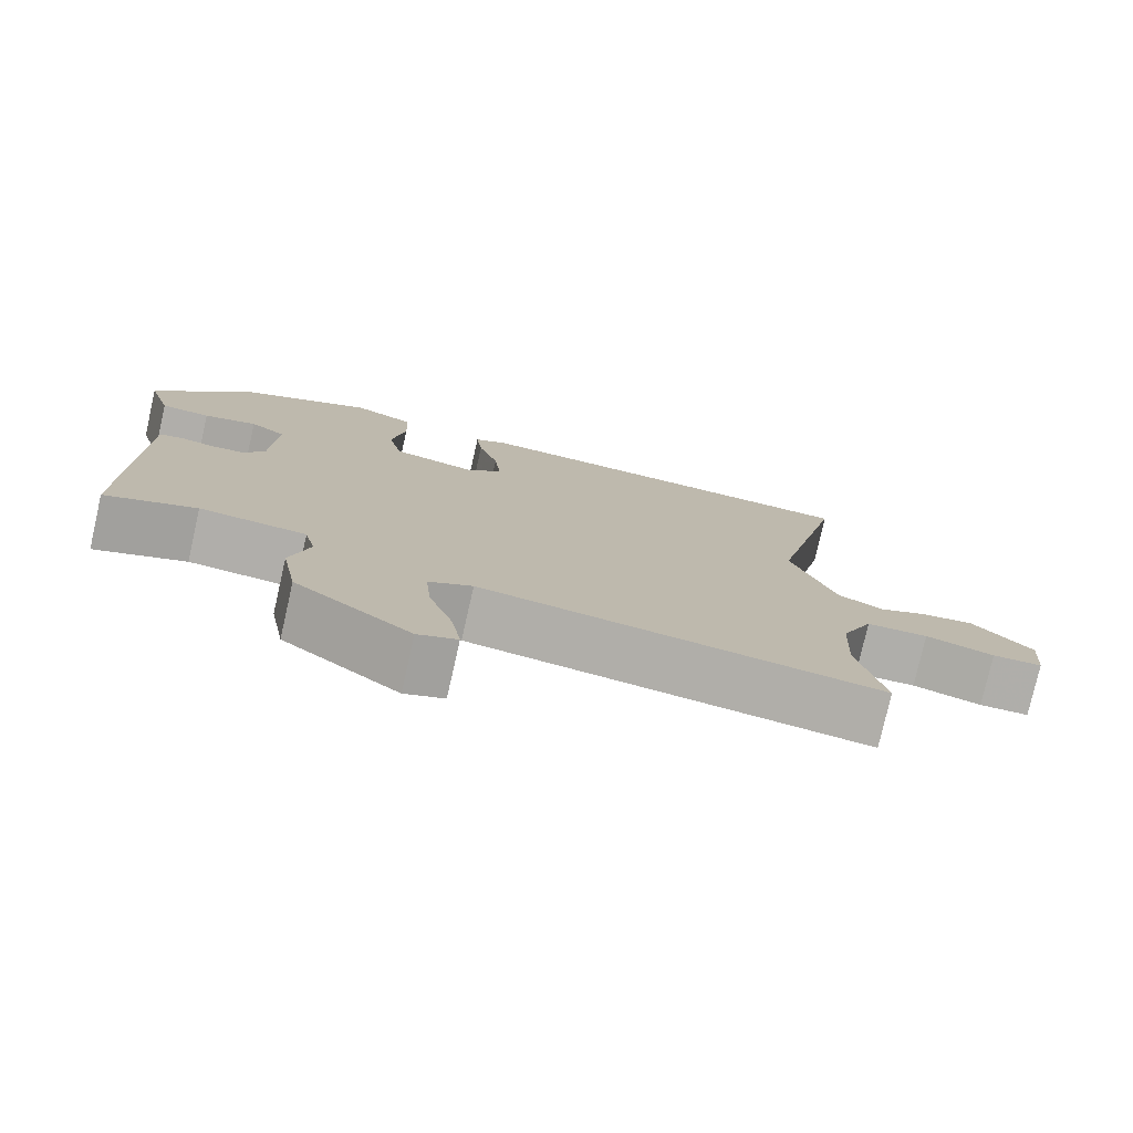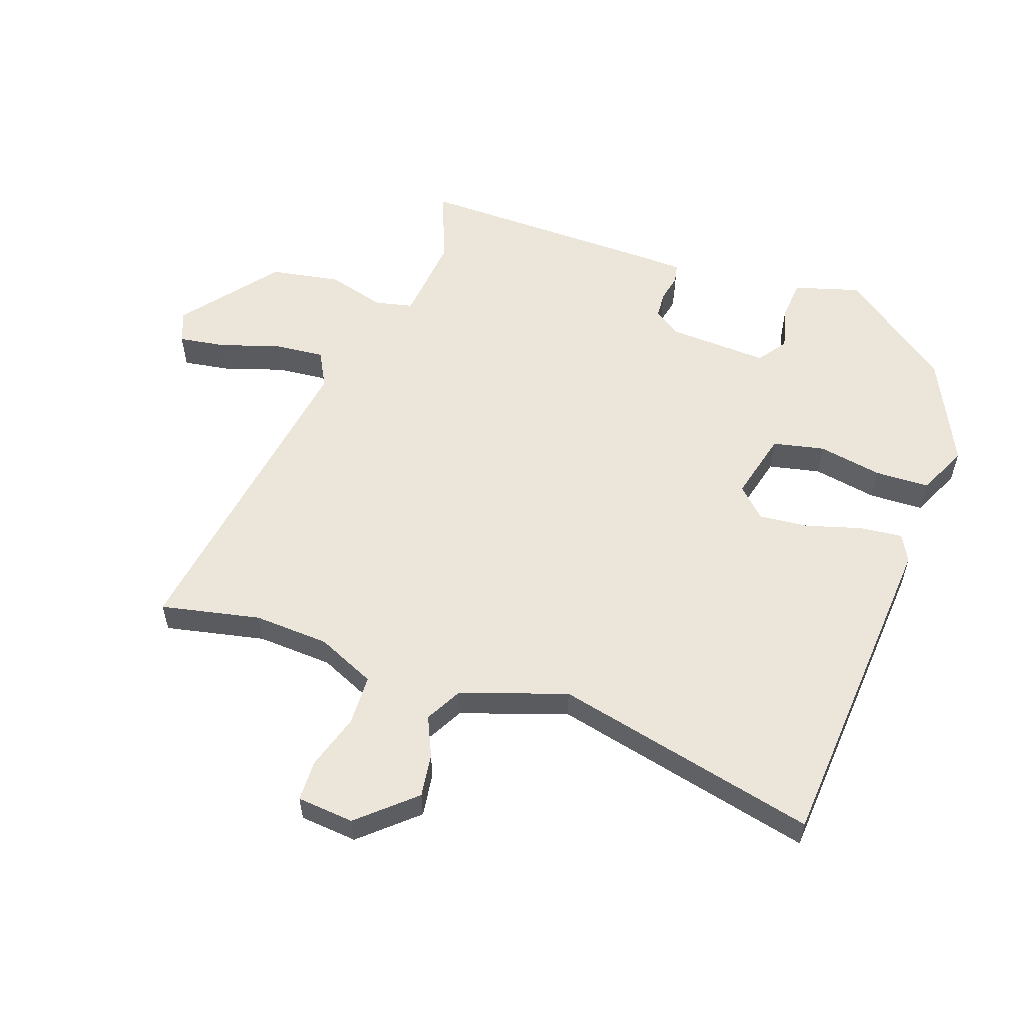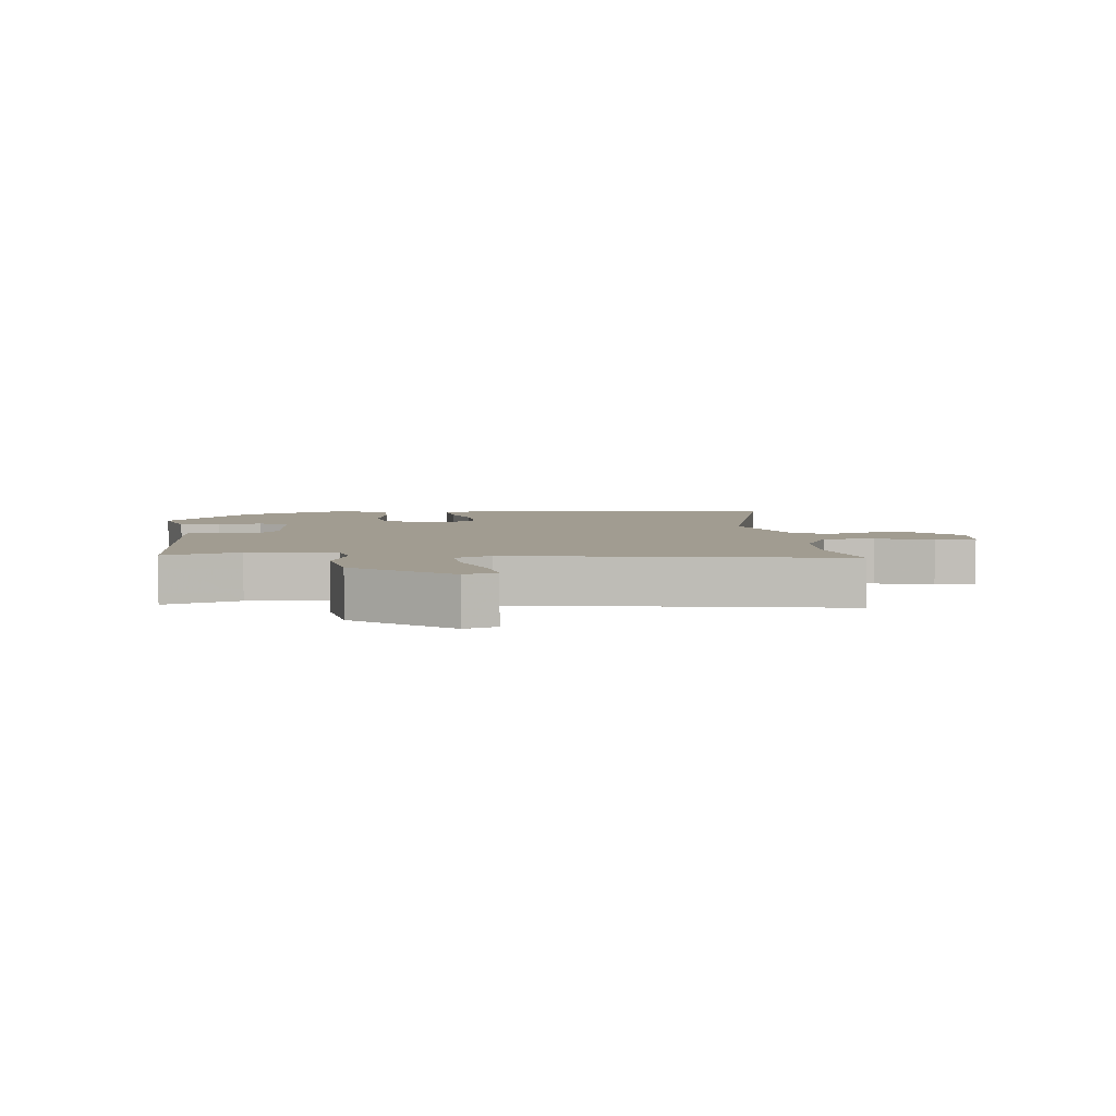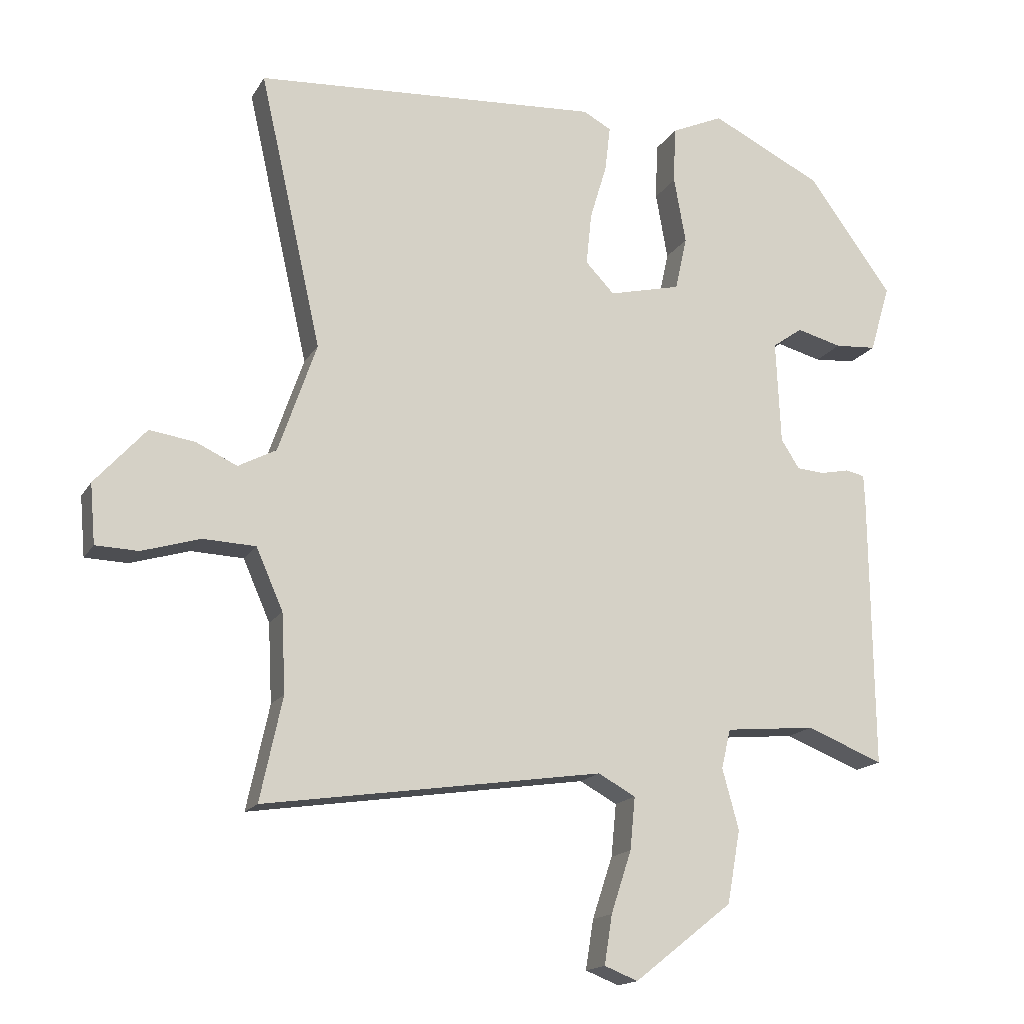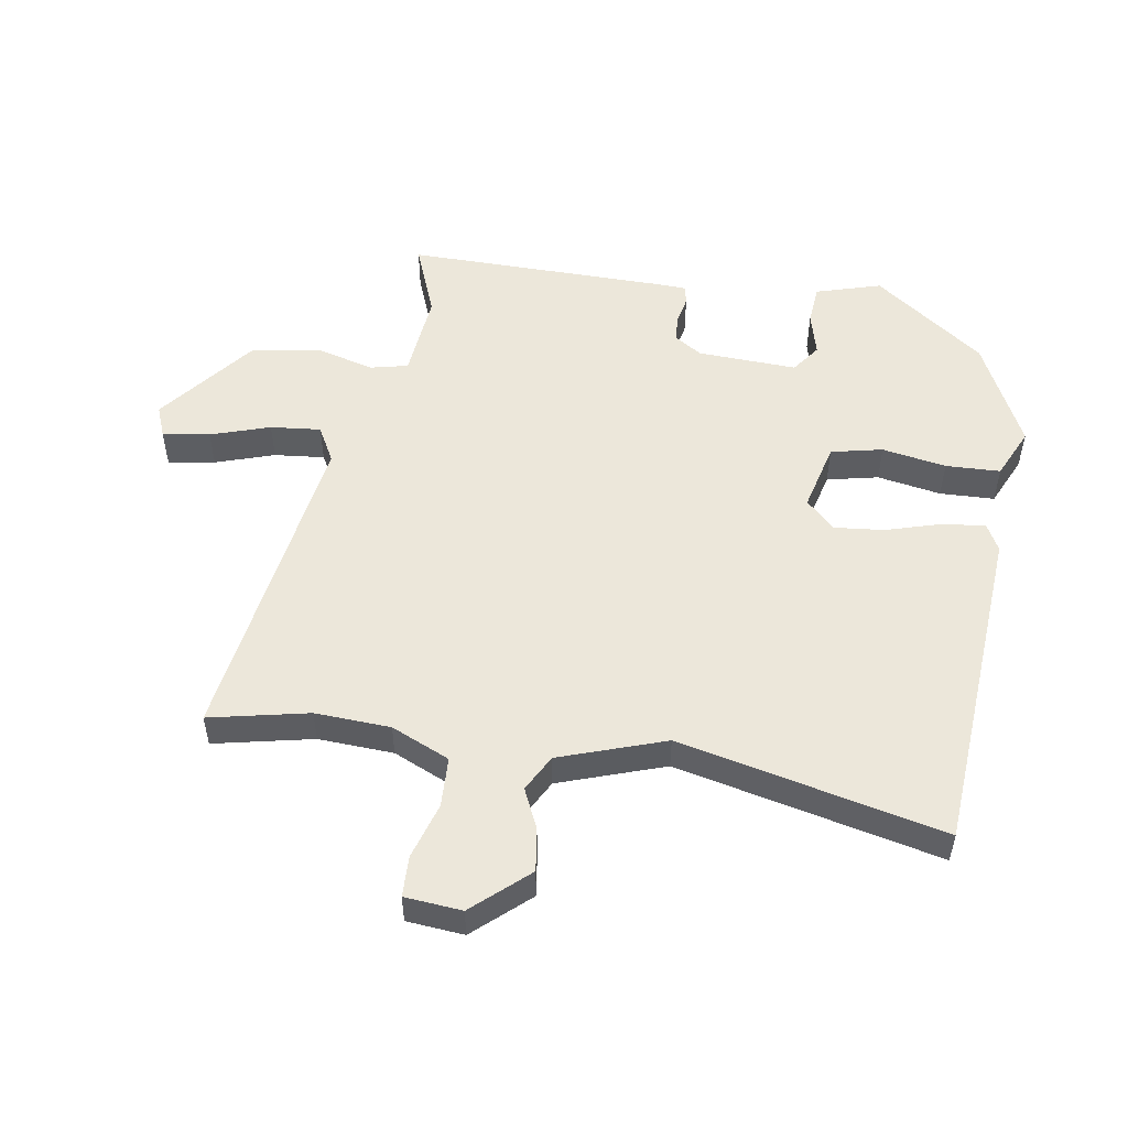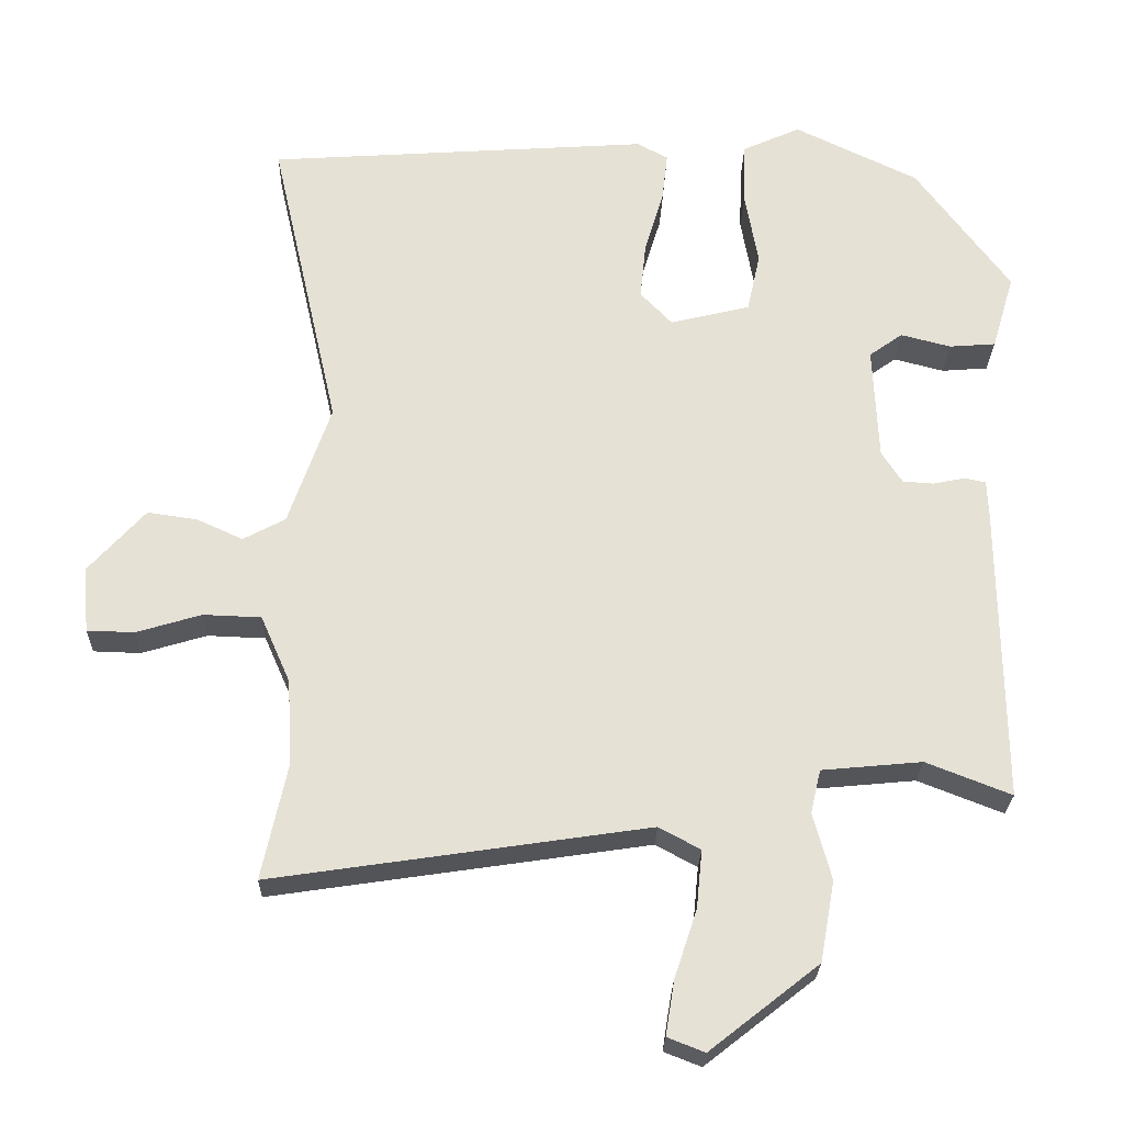
<metadata>
{"format":"obj","ext":"obj","renderer":"f3d","projection":"perspective","resolution":1024,"background":"white","views":[{"elev":-77.8,"azim":167.2,"up":"+Z"},{"elev":56.7,"azim":-70.4,"up":"+Y"},{"elev":4.5,"azim":175.4,"up":"+Y"},{"elev":-16.4,"azim":-21.2,"up":"+Z"},{"elev":52.6,"azim":-80.8,"up":"+Y"},{"elev":-25.4,"azim":-1.4,"up":"+Z"}]}
</metadata>
<code>
v 0.461 0.07 -0.501
v 0.344 0.07 -0.455
v 0.206 0.07 -0.468
v 0.192 0.07 -0.528
v 0.217 0.07 -0.62
v 0.197 0.07 -0.731
v 0.047 0.07 -0.849
v -0.004 0.07 -0.829
v 0.008 0.07 -0.754
v 0.039 0.07 -0.66
v 0.047 0.07 -0.58
v -0.01 0.07 -0.549
v -0.527 0.07 -0.626
v -0.493 0.07 -0.468
v -0.499 0.07 -0.348
v -0.54 0.07 -0.255
v -0.62 0.07 -0.252
v -0.709 0.07 -0.279
v -0.774 0.07 -0.277
v -0.782 0.07 -0.186
v -0.704 0.07 -0.099
v -0.635 0.07 -0.109
v -0.572 0.07 -0.138
v -0.514 0.07 -0.107
v -0.456 0.07 0.061
v -0.551 0.07 0.481
v -0.023 0.07 0.517
v 0.02 0.07 0.494
v 0.012 0.07 0.425
v -0.014 0.07 0.338
v -0.022 0.07 0.259
v 0.022 0.07 0.213
v 0.132 0.07 0.24
v 0.15 0.07 0.322
v 0.132 0.07 0.424
v 0.135 0.07 0.511
v 0.215 0.07 0.547
v 0.385 0.07 0.464
v 0.514 0.07 0.288
v 0.483 0.07 0.184
v 0.419 0.07 0.179
v 0.35 0.07 0.197
v 0.304 0.07 0.164
v 0.311 0.07 0.006
v 0.339 0.07 -0.038
v 0.382 0.07 -0.041
v 0.425 0.07 -0.032
v 0.455 0.07 -0.038
v 0.457 0.07 -0.088
v 0.461 0 -0.501
v 0.344 0 -0.455
v 0.206 0 -0.468
v 0.192 0 -0.528
v 0.217 0 -0.62
v 0.197 0 -0.731
v 0.047 0 -0.849
v -0.004 0 -0.829
v 0.008 0 -0.754
v 0.039 0 -0.66
v 0.047 0 -0.58
v -0.01 0 -0.549
v -0.527 0 -0.626
v -0.493 0 -0.468
v -0.499 0 -0.348
v -0.54 0 -0.255
v -0.62 0 -0.252
v -0.709 0 -0.279
v -0.774 0 -0.277
v -0.782 0 -0.186
v -0.704 0 -0.099
v -0.635 0 -0.109
v -0.572 0 -0.138
v -0.514 0 -0.107
v -0.456 0 0.061
v -0.551 0 0.481
v -0.023 0 0.517
v 0.02 0 0.494
v 0.012 0 0.425
v -0.014 0 0.338
v -0.022 0 0.259
v 0.022 0 0.213
v 0.132 0 0.24
v 0.15 0 0.322
v 0.132 0 0.424
v 0.135 0 0.511
v 0.215 0 0.547
v 0.385 0 0.464
v 0.514 0 0.288
v 0.483 0 0.184
v 0.419 0 0.179
v 0.35 0 0.197
v 0.304 0 0.164
v 0.311 0 0.006
v 0.339 0 -0.038
v 0.382 0 -0.041
v 0.425 0 -0.032
v 0.455 0 -0.038
v 0.457 0 -0.088
f 49 1 2
f 48 49 2
f 47 48 2
f 46 47 2
f 45 46 2 3
f 44 45 3
f 43 44 3 4
f 40 41 42
f 39 40 42
f 38 39 42
f 37 38 42
f 36 37 42
f 35 36 42
f 34 35 42
f 33 34 42 43
f 32 33 43 4
f 28 29 30
f 27 28 30
f 26 27 30
f 25 26 30
f 24 25 30 31
f 21 22 23
f 20 21 23
f 19 20 23
f 18 19 23
f 17 18 23
f 16 17 23 24
f 31 32 4
f 24 31 4
f 16 24 4
f 15 16 4
f 8 9 10
f 7 8 10
f 6 7 10
f 5 6 10
f 4 5 10
f 4 10 11
f 14 15 4
f 12 13 14
f 12 14 4
f 4 11 12
f 51 50 98
f 51 98 97
f 51 97 96
f 51 96 95
f 52 51 95 94
f 52 94 93
f 53 52 93 92
f 91 90 89
f 91 89 88
f 91 88 87
f 91 87 86
f 91 86 85
f 91 85 84
f 91 84 83
f 92 91 83 82
f 53 92 82 81
f 79 78 77
f 79 77 76
f 79 76 75
f 79 75 74
f 80 79 74 73
f 72 71 70
f 72 70 69
f 72 69 68
f 72 68 67
f 72 67 66
f 73 72 66 65
f 53 81 80
f 53 80 73
f 53 73 65
f 53 65 64
f 59 58 57
f 59 57 56
f 59 56 55
f 59 55 54
f 59 54 53
f 60 59 53
f 53 64 63
f 63 62 61
f 53 63 61
f 61 60 53
f 1 50 51 2
f 2 51 52 3
f 3 52 53 4
f 4 53 54 5
f 5 54 55 6
f 6 55 56 7
f 7 56 57 8
f 8 57 58 9
f 9 58 59 10
f 10 59 60 11
f 11 60 61 12
f 12 61 62 13
f 13 62 63 14
f 14 63 64 15
f 15 64 65 16
f 16 65 66 17
f 17 66 67 18
f 18 67 68 19
f 19 68 69 20
f 20 69 70 21
f 21 70 71 22
f 22 71 72 23
f 23 72 73 24
f 24 73 74 25
f 25 74 75 26
f 26 75 76 27
f 27 76 77 28
f 28 77 78 29
f 29 78 79 30
f 30 79 80 31
f 31 80 81 32
f 32 81 82 33
f 33 82 83 34
f 34 83 84 35
f 35 84 85 36
f 36 85 86 37
f 37 86 87 38
f 38 87 88 39
f 39 88 89 40
f 40 89 90 41
f 41 90 91 42
f 42 91 92 43
f 43 92 93 44
f 44 93 94 45
f 45 94 95 46
f 46 95 96 47
f 47 96 97 48
f 48 97 98 49
f 49 98 50 1

</code>
